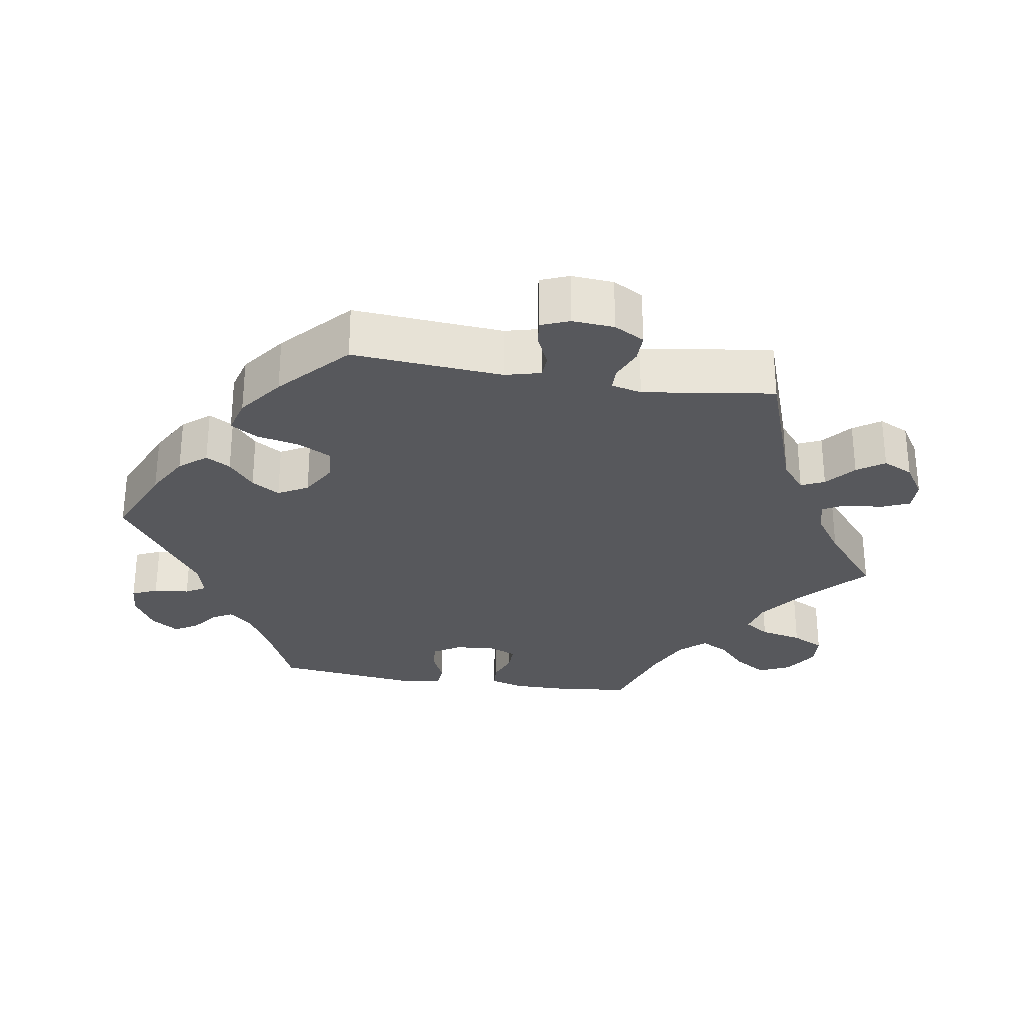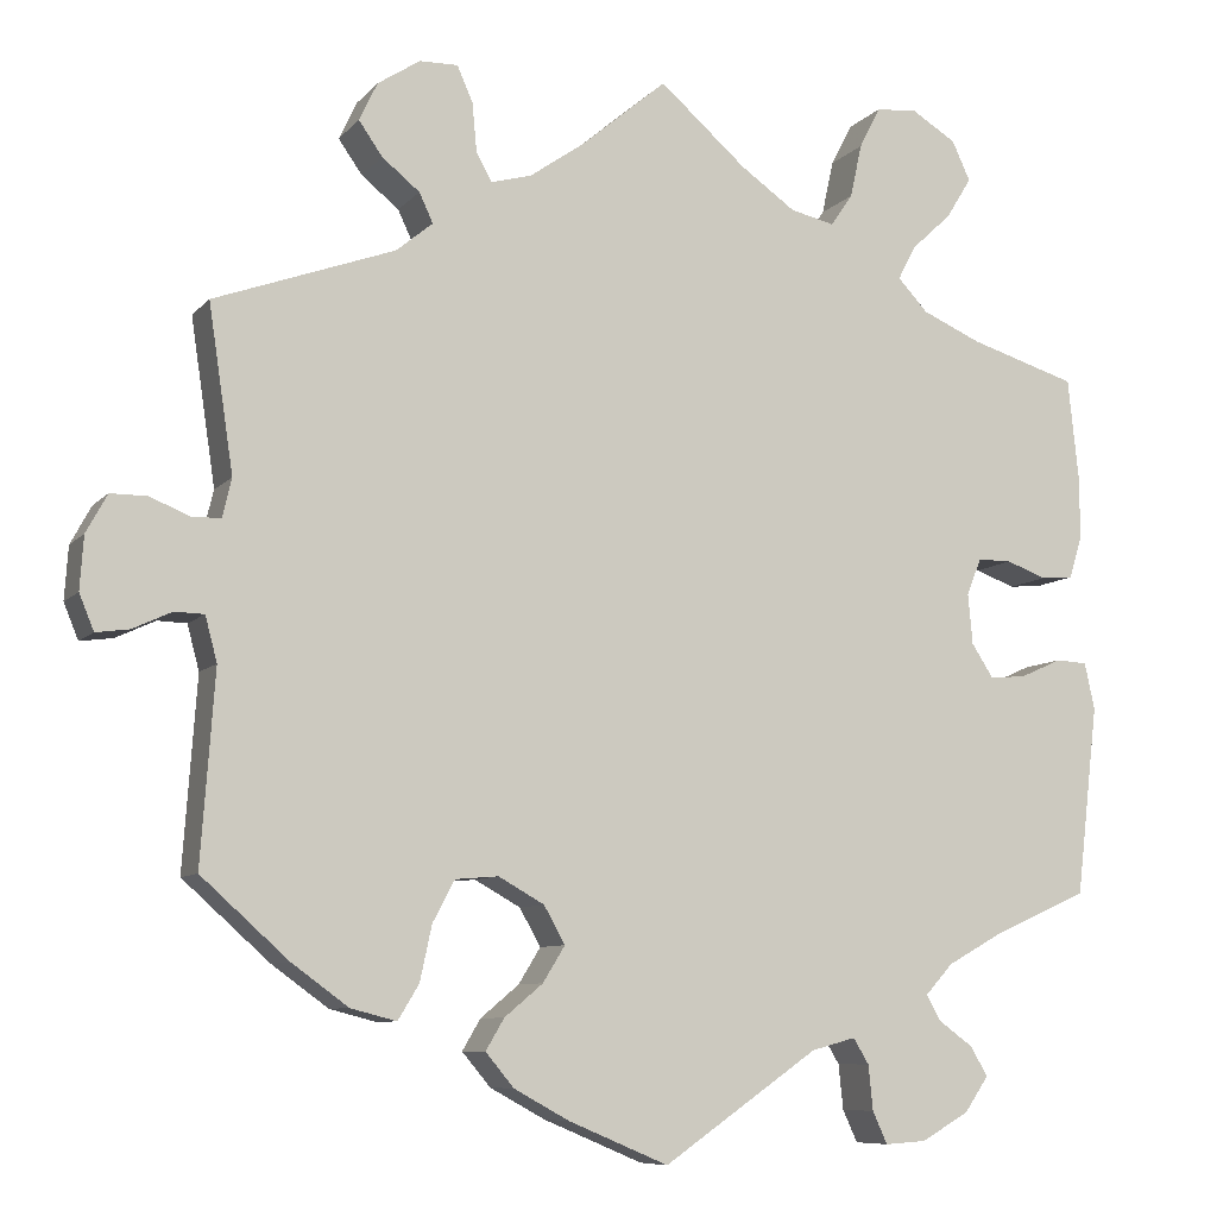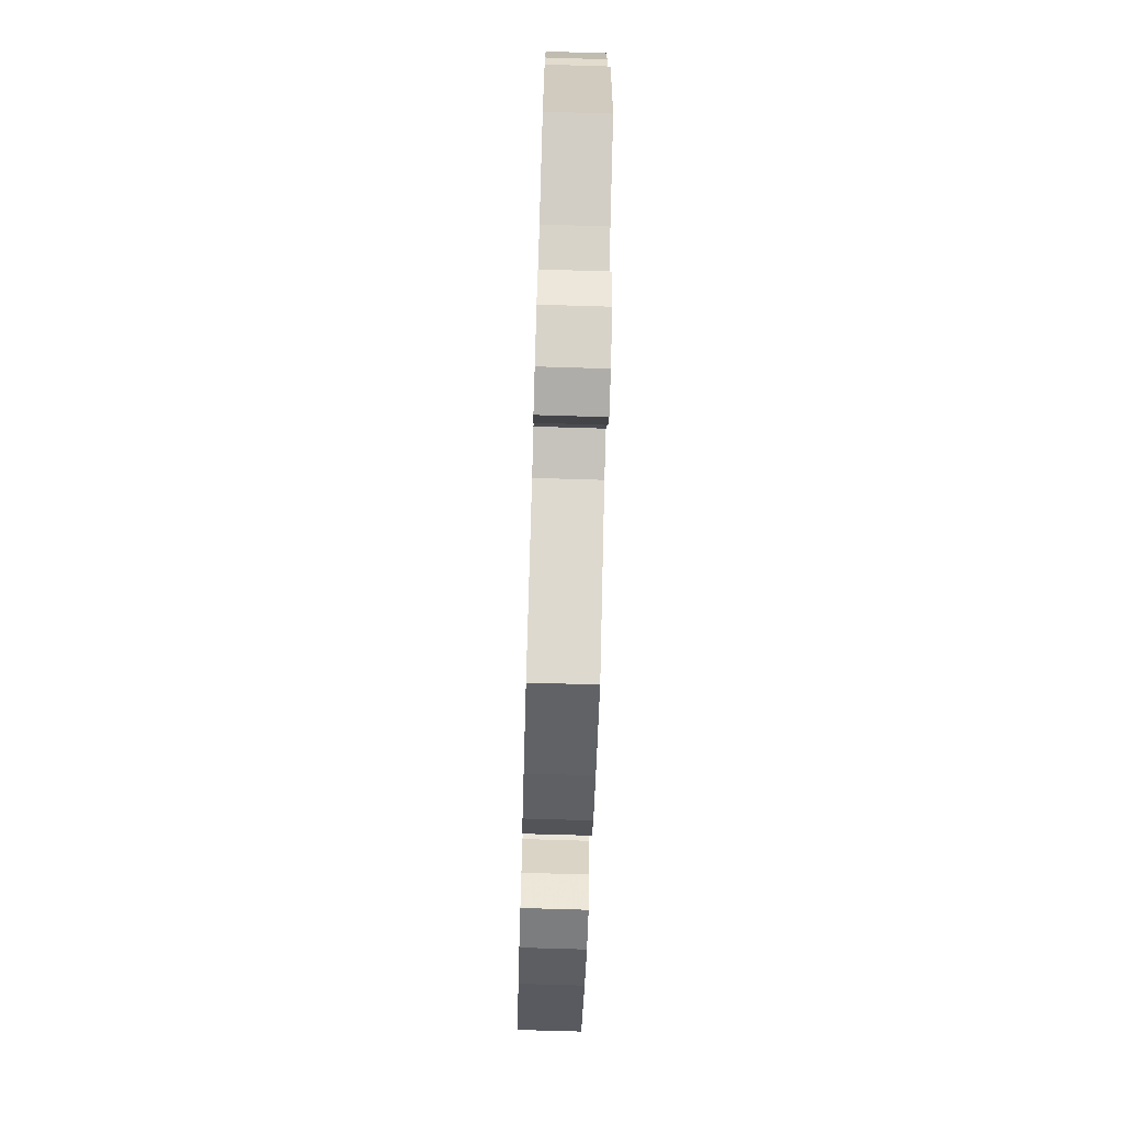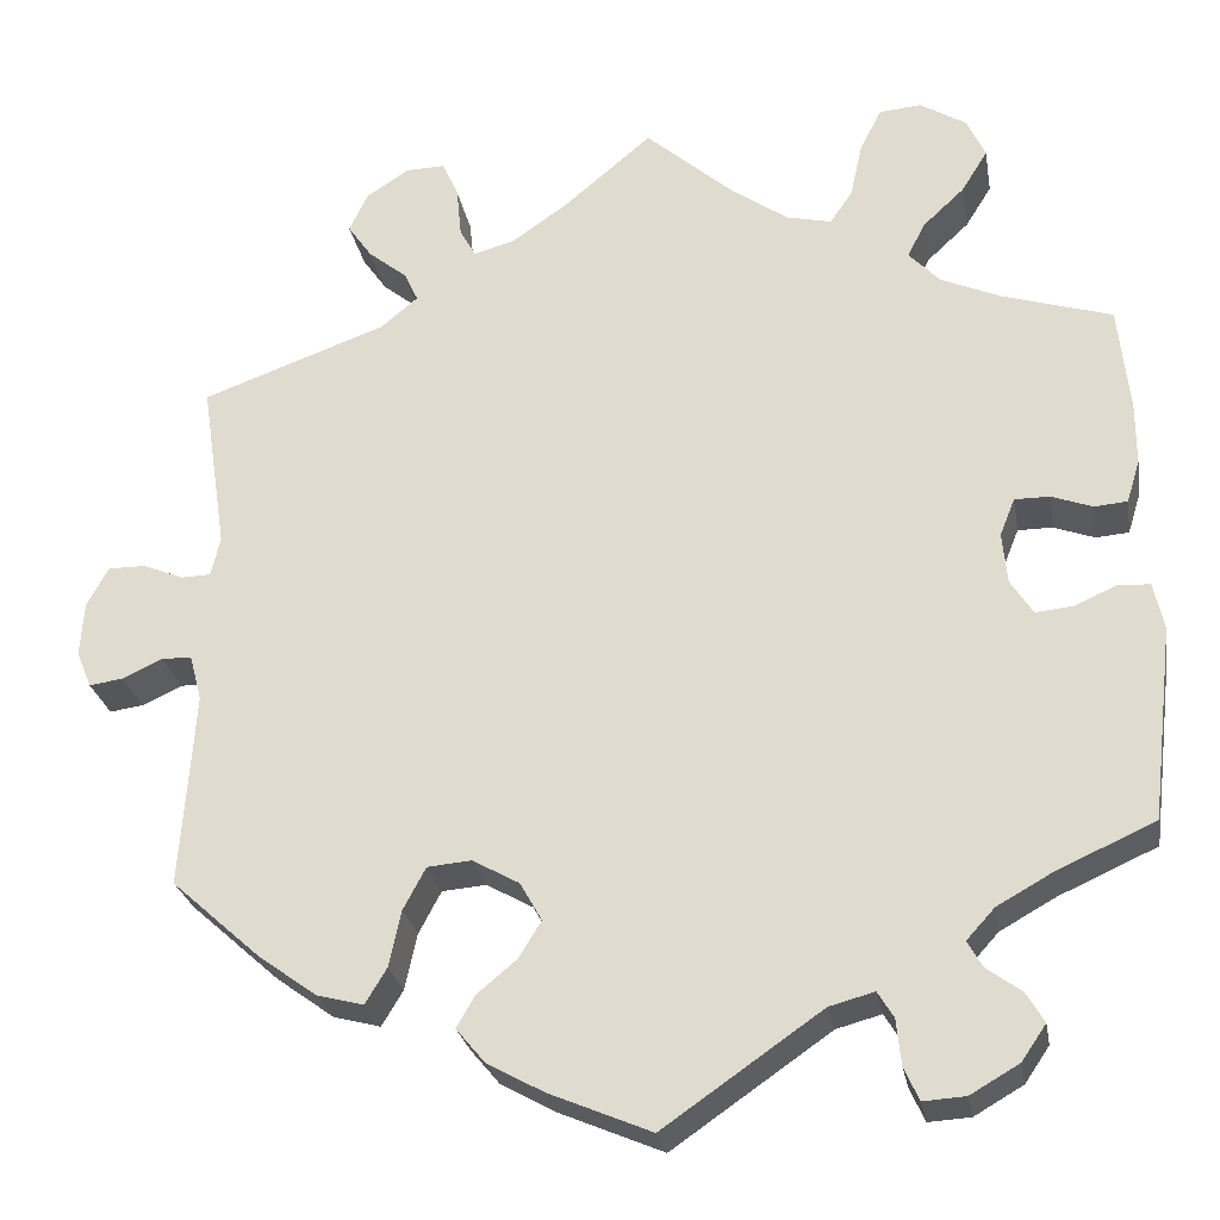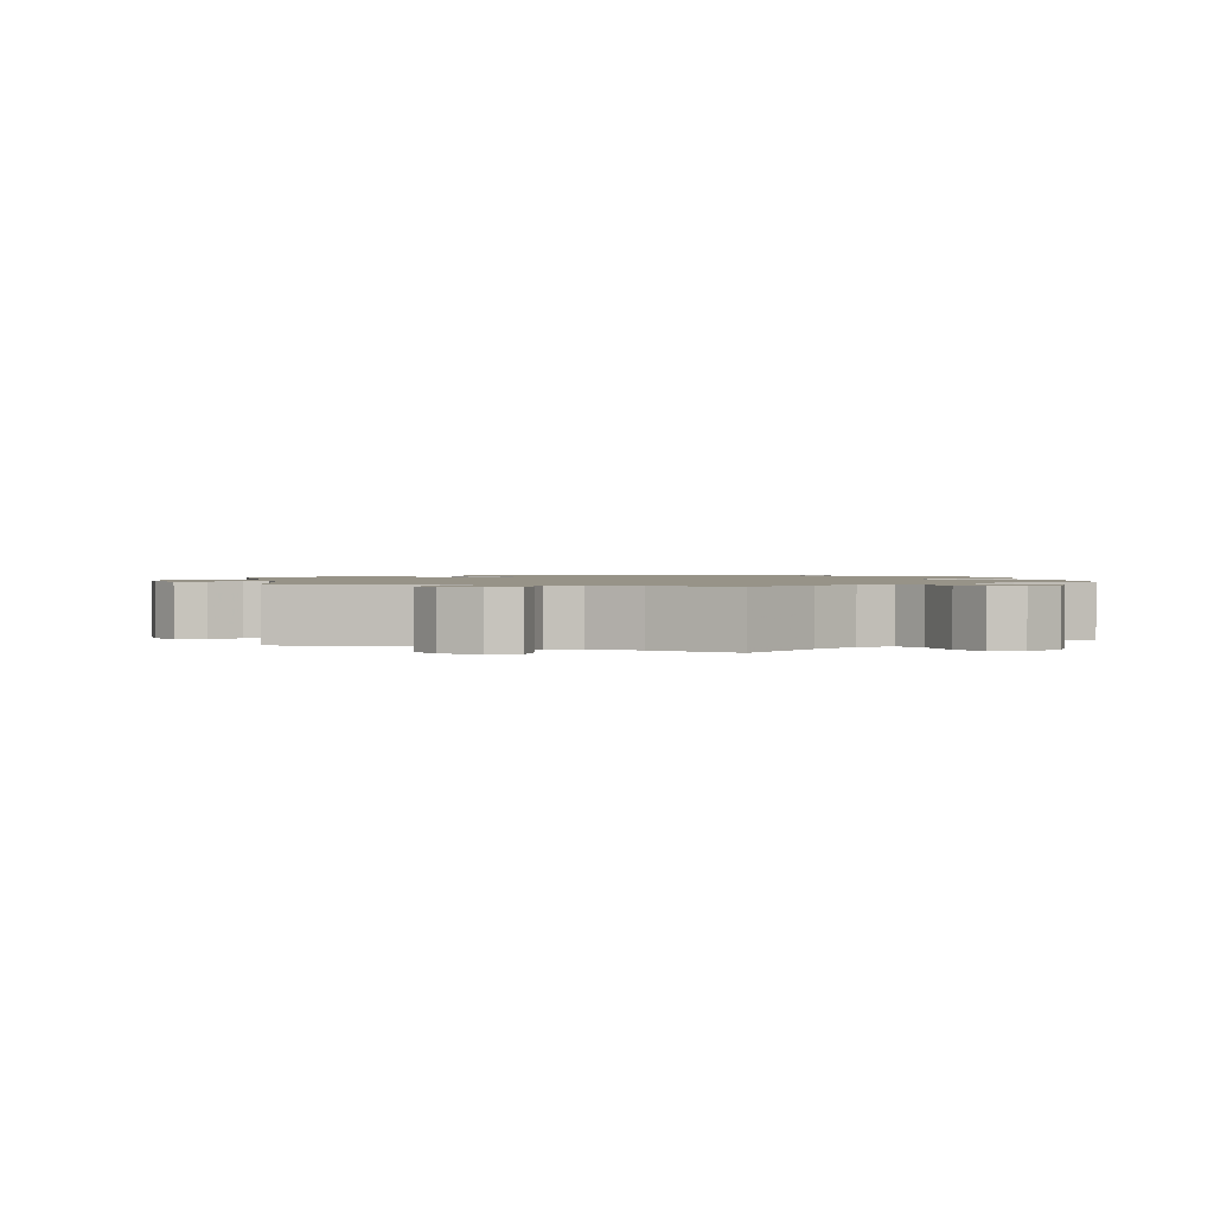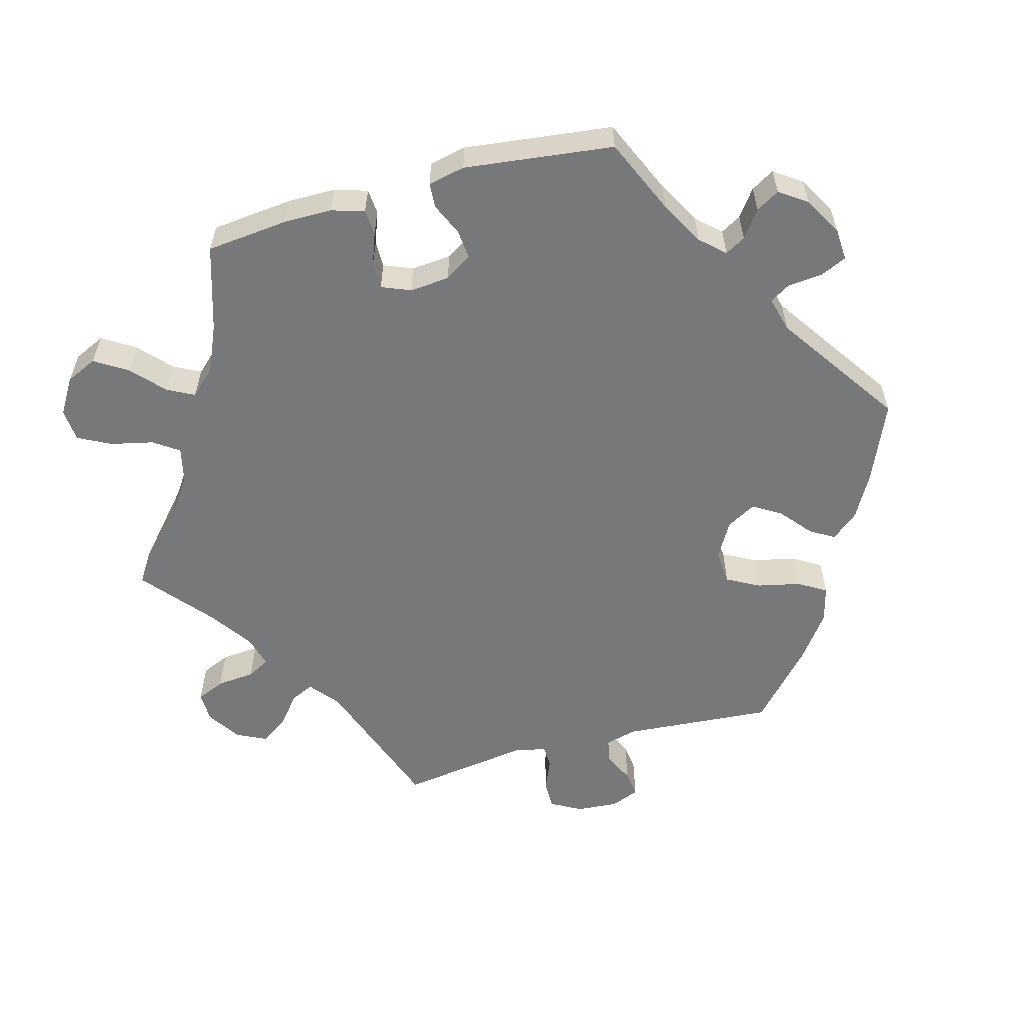
<metadata>
{"format":"obj","ext":"obj","renderer":"f3d","projection":"perspective","resolution":1024,"background":"white","views":[{"elev":-28.7,"azim":-99.6,"up":"+Y"},{"elev":-8.3,"azim":-22.5,"up":"+Z"},{"elev":-73.6,"azim":88.3,"up":"+Z"},{"elev":-26.2,"azim":9.9,"up":"+Z"},{"elev":1.4,"azim":-9.9,"up":"+Y"},{"elev":-57.4,"azim":105.1,"up":"+Y"}]}
</metadata>
<code>
v 0.396 0.07 -0.336
v 0.337 0.07 -0.369
v 0.307 0.07 -0.402
v 0.323 0.07 -0.43
v 0.36 0.07 -0.457
v 0.379 0.07 -0.489
v 0.353 0.07 -0.527
v 0.301 0.07 -0.557
v 0.256 0.07 -0.56
v 0.24 0.07 -0.525
v 0.235 0.07 -0.476
v 0.218 0.07 -0.448
v 0.17 0.07 -0.461
v 0.001 0.07 -0.578
v -0.108 0.07 -0.532
v -0.168 0.07 -0.499
v -0.199 0.07 -0.462
v -0.179 0.07 -0.428
v -0.137 0.07 -0.393
v -0.113 0.07 -0.354
v -0.136 0.07 -0.313
v -0.186 0.07 -0.285
v -0.233 0.07 -0.289
v -0.257 0.07 -0.334
v -0.27 0.07 -0.394
v -0.293 0.07 -0.432
v -0.343 0.07 -0.419
v -0.405 0.07 -0.374
v -0.5 0.07 -0.289
v -0.485 0.07 -0.081
v -0.498 0.07 -0.032
v -0.53 0.07 -0.031
v -0.573 0.07 -0.051
v -0.609 0.07 -0.056
v -0.625 0.07 -0.017
v -0.621 0.07 0.041
v -0.598 0.07 0.083
v -0.558 0.07 0.083
v -0.514 0.07 0.065
v -0.483 0.07 0.066
v -0.473 0.07 0.108
v -0.5 0.07 0.289
v -0.303 0.07 0.36
v -0.263 0.07 0.393
v -0.278 0.07 0.425
v -0.319 0.07 0.458
v -0.345 0.07 0.495
v -0.325 0.07 0.537
v -0.279 0.07 0.567
v -0.237 0.07 0.568
v -0.22 0.07 0.529
v -0.215 0.07 0.476
v -0.198 0.07 0.445
v -0.154 0.07 0.457
v -0.095 0.07 0.498
v 0 0.07 0.578
v 0.095 0.07 0.495
v 0.155 0.07 0.453
v 0.203 0.07 0.442
v 0.227 0.07 0.477
v 0.24 0.07 0.536
v 0.263 0.07 0.581
v 0.308 0.07 0.585
v 0.357 0.07 0.555
v 0.377 0.07 0.512
v 0.349 0.07 0.467
v 0.305 0.07 0.426
v 0.286 0.07 0.389
v 0.319 0.07 0.354
v 0.383 0.07 0.326
v 0.5 0.07 0.29
v 0.512 0.07 0.177
v 0.512 0.07 0.11
v 0.498 0.07 0.065
v 0.463 0.07 0.062
v 0.419 0.07 0.078
v 0.382 0.07 0.078
v 0.366 0.07 0.038
v 0.371 0.07 -0.017
v 0.395 0.07 -0.054
v 0.435 0.07 -0.05
v 0.48 0.07 -0.03
v 0.514 0.07 -0.032
v 0.525 0.07 -0.083
v 0.501 0.07 -0.289
v 0.396 0 -0.336
v 0.337 0 -0.369
v 0.307 0 -0.402
v 0.323 0 -0.43
v 0.36 0 -0.457
v 0.379 0 -0.489
v 0.353 0 -0.527
v 0.301 0 -0.557
v 0.256 0 -0.56
v 0.24 0 -0.525
v 0.235 0 -0.476
v 0.218 0 -0.448
v 0.17 0 -0.461
v 0.001 0 -0.578
v -0.108 0 -0.532
v -0.168 0 -0.499
v -0.199 0 -0.462
v -0.179 0 -0.428
v -0.137 0 -0.393
v -0.113 0 -0.354
v -0.136 0 -0.313
v -0.186 0 -0.285
v -0.233 0 -0.289
v -0.257 0 -0.334
v -0.27 0 -0.394
v -0.293 0 -0.432
v -0.343 0 -0.419
v -0.405 0 -0.374
v -0.5 0 -0.289
v -0.485 0 -0.081
v -0.498 0 -0.032
v -0.53 0 -0.031
v -0.573 0 -0.051
v -0.609 0 -0.056
v -0.625 0 -0.017
v -0.621 0 0.041
v -0.598 0 0.083
v -0.558 0 0.083
v -0.514 0 0.065
v -0.483 0 0.066
v -0.473 0 0.108
v -0.5 0 0.289
v -0.303 0 0.36
v -0.263 0 0.393
v -0.278 0 0.425
v -0.319 0 0.458
v -0.345 0 0.495
v -0.325 0 0.537
v -0.279 0 0.567
v -0.237 0 0.568
v -0.22 0 0.529
v -0.215 0 0.476
v -0.198 0 0.445
v -0.154 0 0.457
v -0.095 0 0.498
v 0 0 0.578
v 0.095 0 0.495
v 0.155 0 0.453
v 0.203 0 0.442
v 0.227 0 0.477
v 0.24 0 0.536
v 0.263 0 0.581
v 0.308 0 0.585
v 0.357 0 0.555
v 0.377 0 0.512
v 0.349 0 0.467
v 0.305 0 0.426
v 0.286 0 0.389
v 0.319 0 0.354
v 0.383 0 0.326
v 0.5 0 0.29
v 0.512 0 0.177
v 0.512 0 0.11
v 0.498 0 0.065
v 0.463 0 0.062
v 0.419 0 0.078
v 0.382 0 0.078
v 0.366 0 0.038
v 0.371 0 -0.017
v 0.395 0 -0.054
v 0.435 0 -0.05
v 0.48 0 -0.03
v 0.514 0 -0.032
v 0.525 0 -0.083
v 0.501 0 -0.289
f 84 85 1
f 81 82 83 84
f 80 81 84 1
f 79 80 1 2
f 78 79 2 3
f 73 74 75 76
f 73 76 77
f 70 71 72 73
f 69 70 73 77
f 68 69 77 78
f 64 65 66 67
f 64 67 68
f 63 64 68
f 60 61 62 63
f 59 60 63 68
f 58 59 68 78
f 55 56 57
f 54 55 57 58
f 53 54 58 78
f 49 50 51 52
f 49 52 53
f 48 49 53
f 45 46 47 48
f 44 45 48 53
f 43 44 53 78
f 41 42 43 78
f 36 37 38 39
f 36 39 40
f 35 36 40
f 32 33 34 35
f 31 32 35 40
f 30 31 40 41
f 28 29 30
f 24 25 26 27
f 23 24 27 28
f 16 17 18 19
f 16 19 20
f 13 14 15 16
f 12 13 16 20
f 8 9 10 11
f 8 11 12
f 7 8 12
f 4 5 6 7
f 3 4 7 12
f 23 28 30 41
f 22 23 41 78
f 21 22 78 3
f 3 12 20 21
f 86 170 169
f 169 168 167 166
f 86 169 166 165
f 87 86 165 164
f 88 87 164 163
f 161 160 159 158
f 162 161 158
f 158 157 156 155
f 162 158 155 154
f 163 162 154 153
f 152 151 150 149
f 153 152 149
f 153 149 148
f 148 147 146 145
f 153 148 145 144
f 163 153 144 143
f 142 141 140
f 143 142 140 139
f 163 143 139 138
f 137 136 135 134
f 138 137 134
f 138 134 133
f 133 132 131 130
f 138 133 130 129
f 163 138 129 128
f 163 128 127 126
f 124 123 122 121
f 125 124 121
f 125 121 120
f 120 119 118 117
f 125 120 117 116
f 126 125 116 115
f 115 114 113
f 112 111 110 109
f 113 112 109 108
f 104 103 102 101
f 105 104 101
f 101 100 99 98
f 105 101 98 97
f 96 95 94 93
f 97 96 93
f 97 93 92
f 92 91 90 89
f 97 92 89 88
f 126 115 113 108
f 163 126 108 107
f 88 163 107 106
f 106 105 97 88
f 1 86 87 2
f 2 87 88 3
f 3 88 89 4
f 4 89 90 5
f 5 90 91 6
f 6 91 92 7
f 7 92 93 8
f 8 93 94 9
f 9 94 95 10
f 10 95 96 11
f 11 96 97 12
f 12 97 98 13
f 13 98 99 14
f 14 99 100 15
f 15 100 101 16
f 16 101 102 17
f 17 102 103 18
f 18 103 104 19
f 19 104 105 20
f 20 105 106 21
f 21 106 107 22
f 22 107 108 23
f 23 108 109 24
f 24 109 110 25
f 25 110 111 26
f 26 111 112 27
f 27 112 113 28
f 28 113 114 29
f 29 114 115 30
f 30 115 116 31
f 31 116 117 32
f 32 117 118 33
f 33 118 119 34
f 34 119 120 35
f 35 120 121 36
f 36 121 122 37
f 37 122 123 38
f 38 123 124 39
f 39 124 125 40
f 40 125 126 41
f 41 126 127 42
f 42 127 128 43
f 43 128 129 44
f 44 129 130 45
f 45 130 131 46
f 46 131 132 47
f 47 132 133 48
f 48 133 134 49
f 49 134 135 50
f 50 135 136 51
f 51 136 137 52
f 52 137 138 53
f 53 138 139 54
f 54 139 140 55
f 55 140 141 56
f 56 141 142 57
f 57 142 143 58
f 58 143 144 59
f 59 144 145 60
f 60 145 146 61
f 61 146 147 62
f 62 147 148 63
f 63 148 149 64
f 64 149 150 65
f 65 150 151 66
f 66 151 152 67
f 67 152 153 68
f 68 153 154 69
f 69 154 155 70
f 70 155 156 71
f 71 156 157 72
f 72 157 158 73
f 73 158 159 74
f 74 159 160 75
f 75 160 161 76
f 76 161 162 77
f 77 162 163 78
f 78 163 164 79
f 79 164 165 80
f 80 165 166 81
f 81 166 167 82
f 82 167 168 83
f 83 168 169 84
f 84 169 170 85
f 85 170 86 1

</code>
